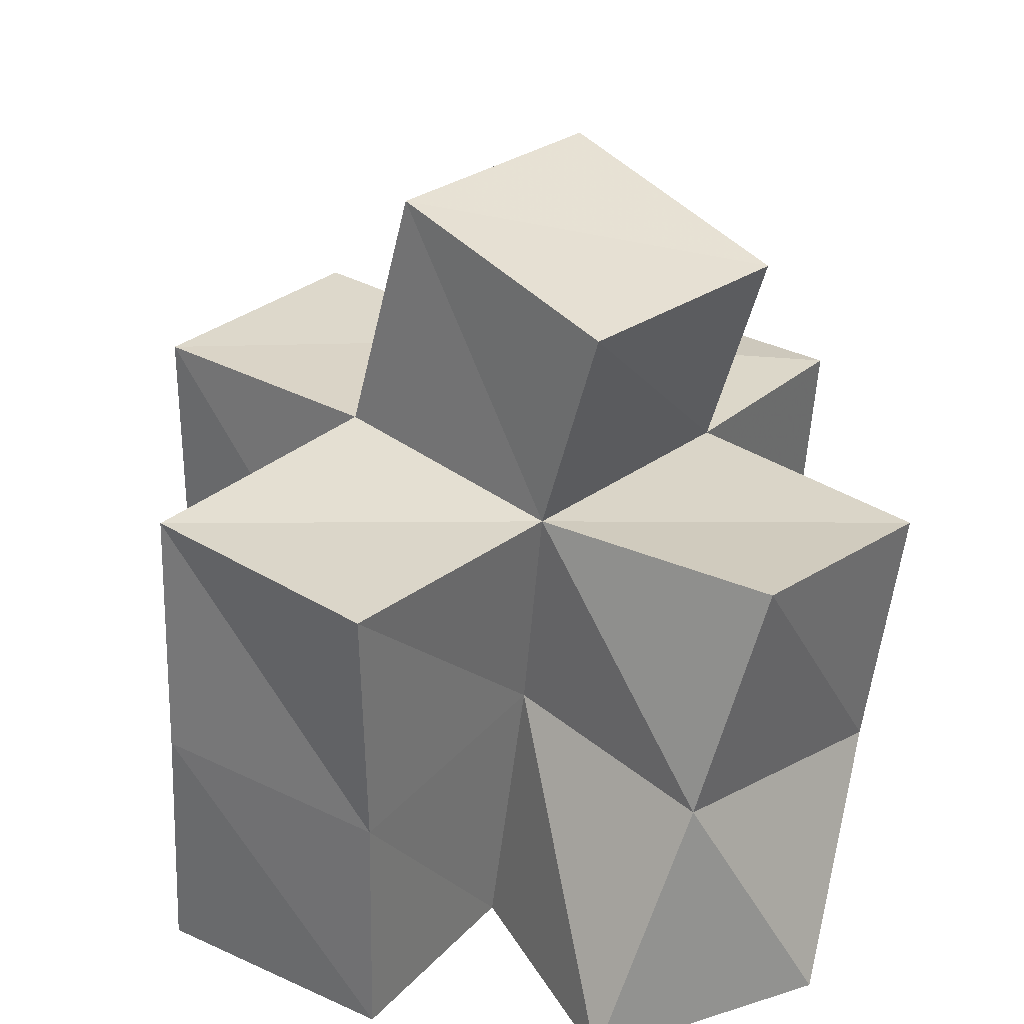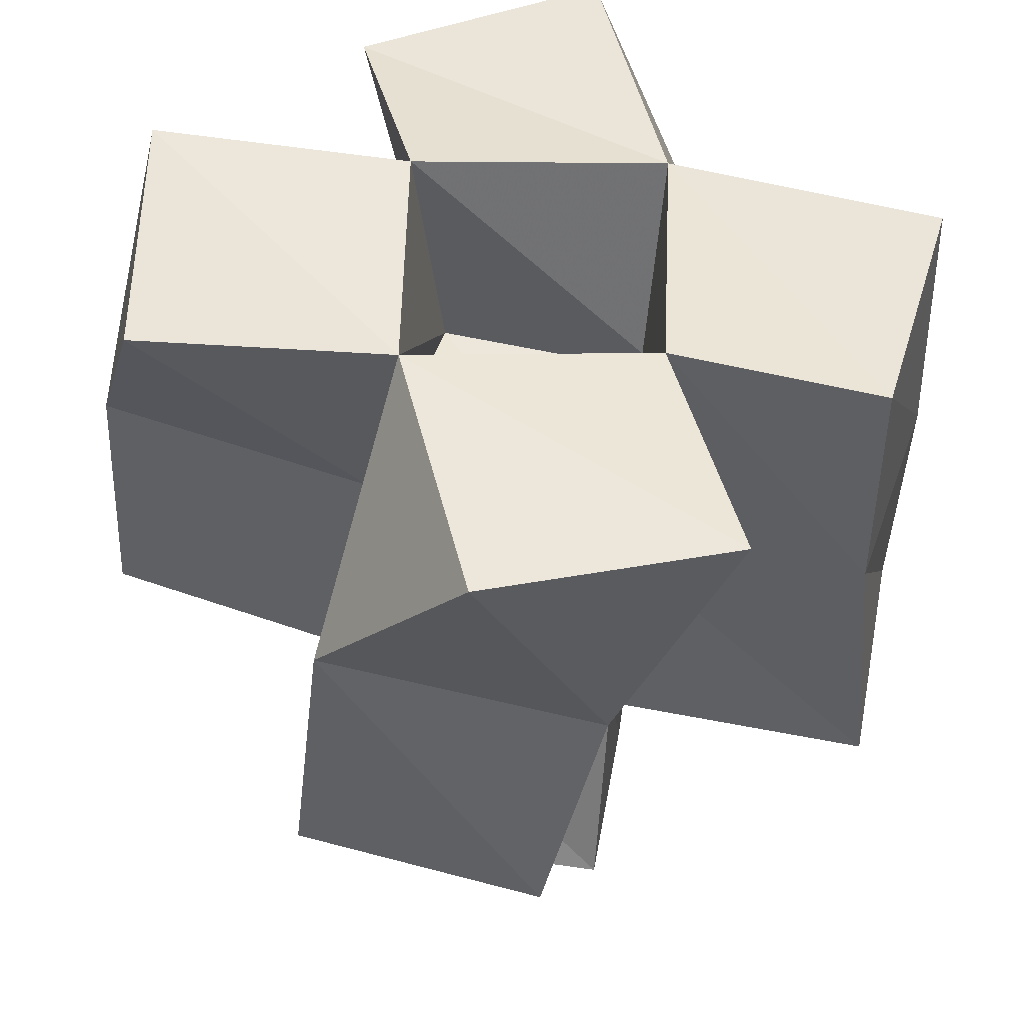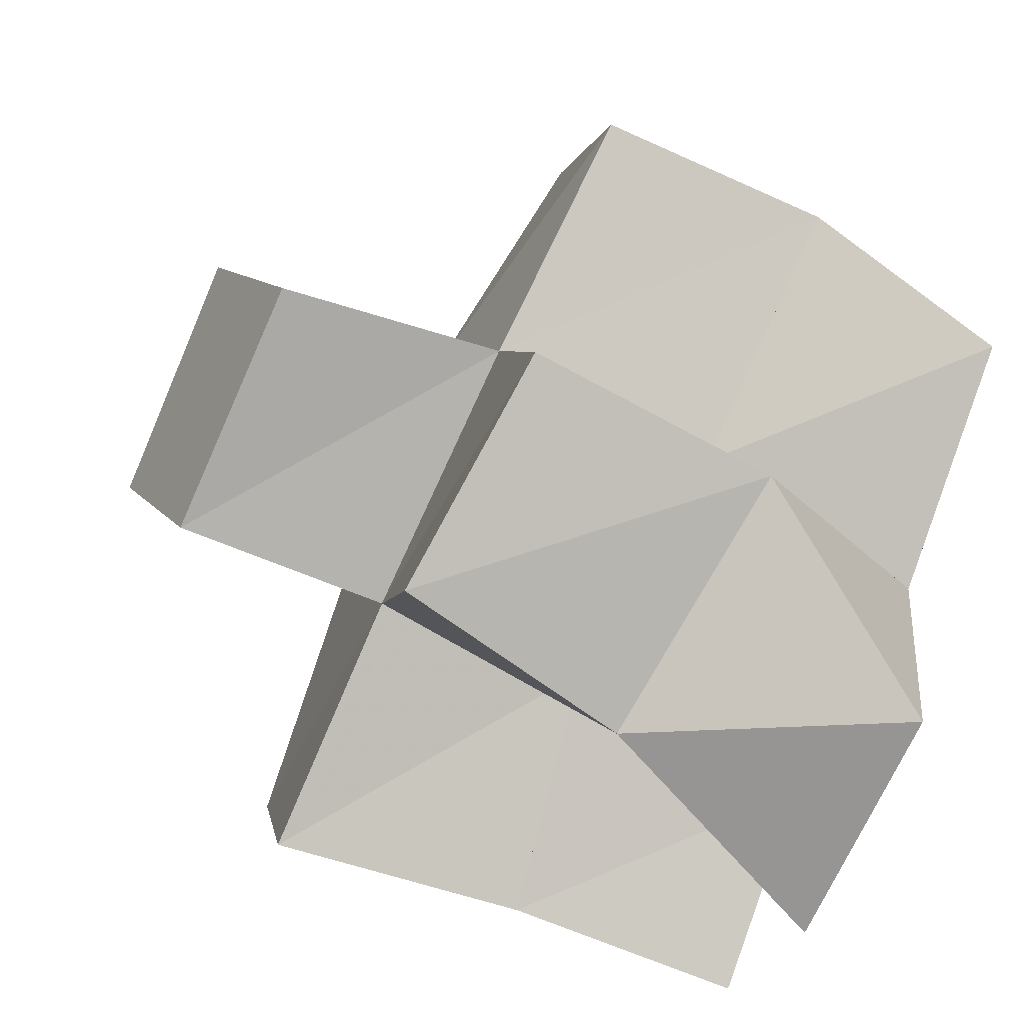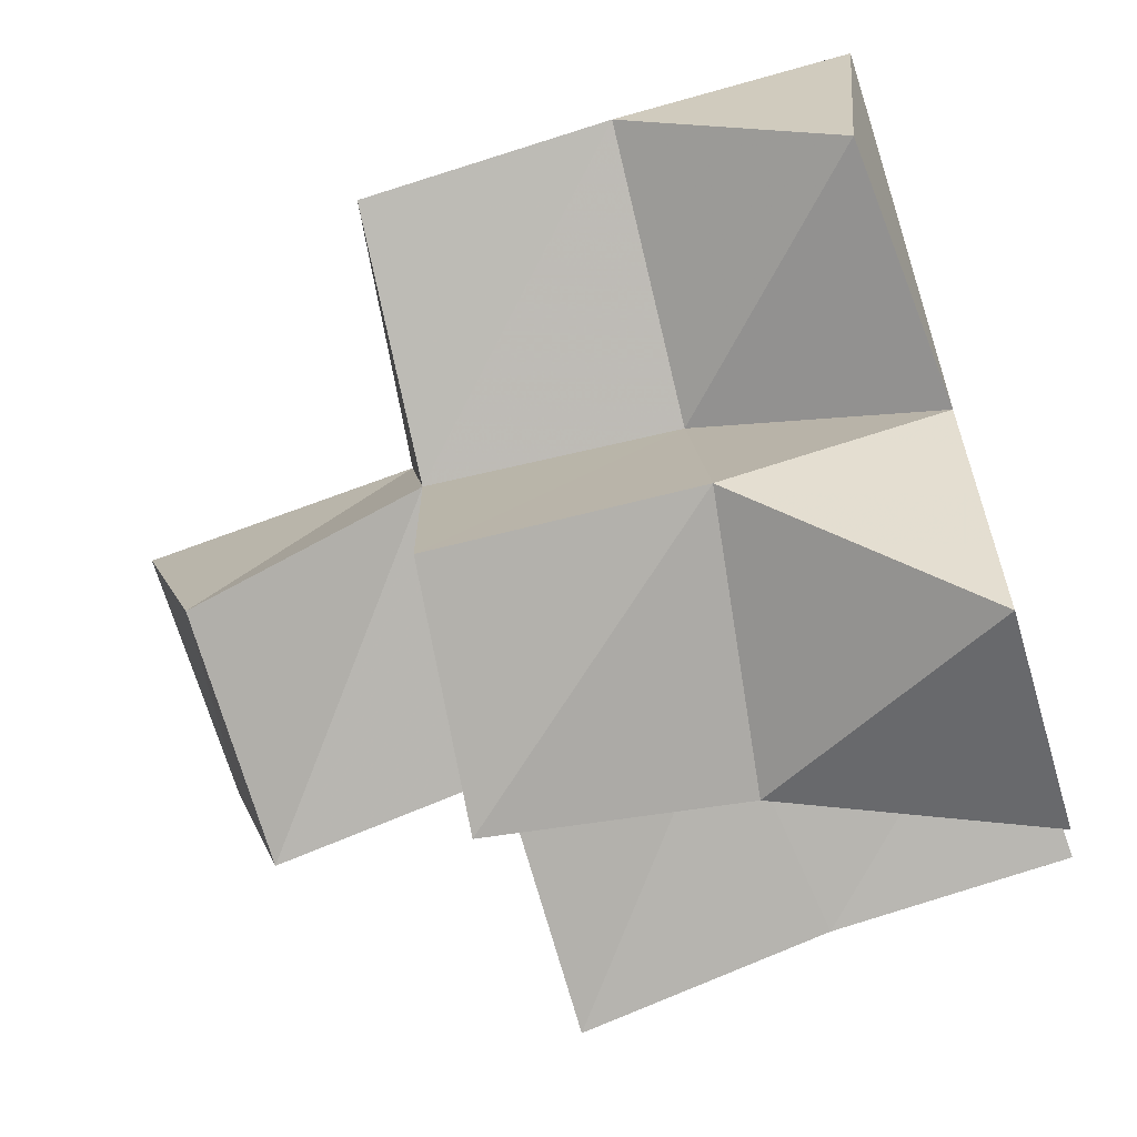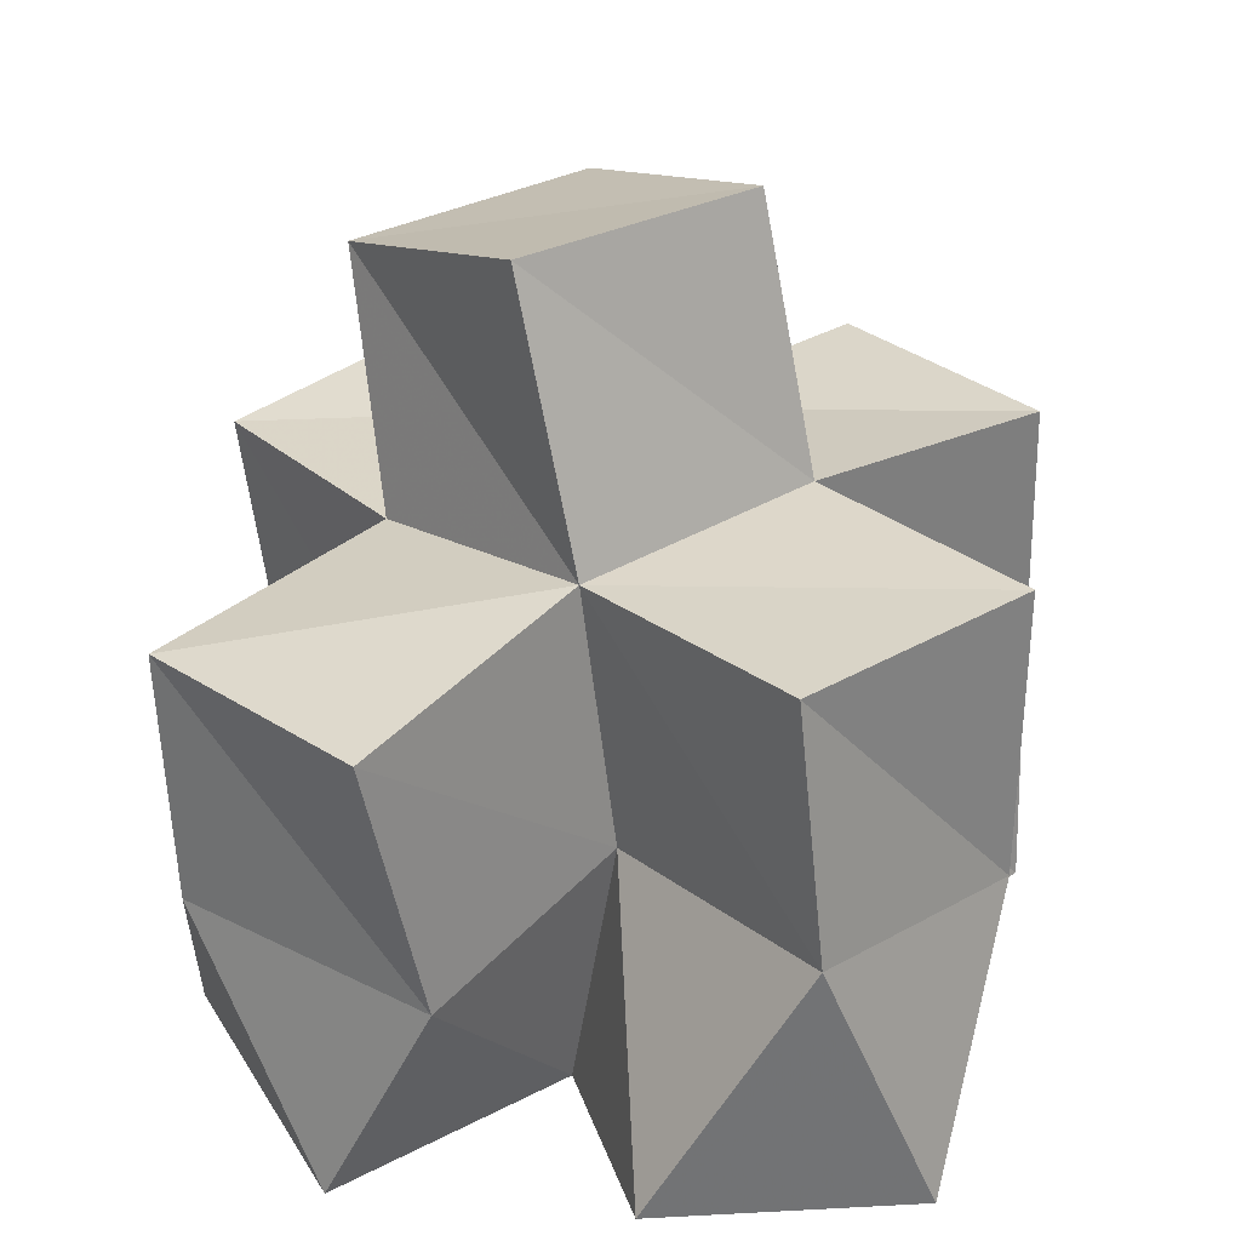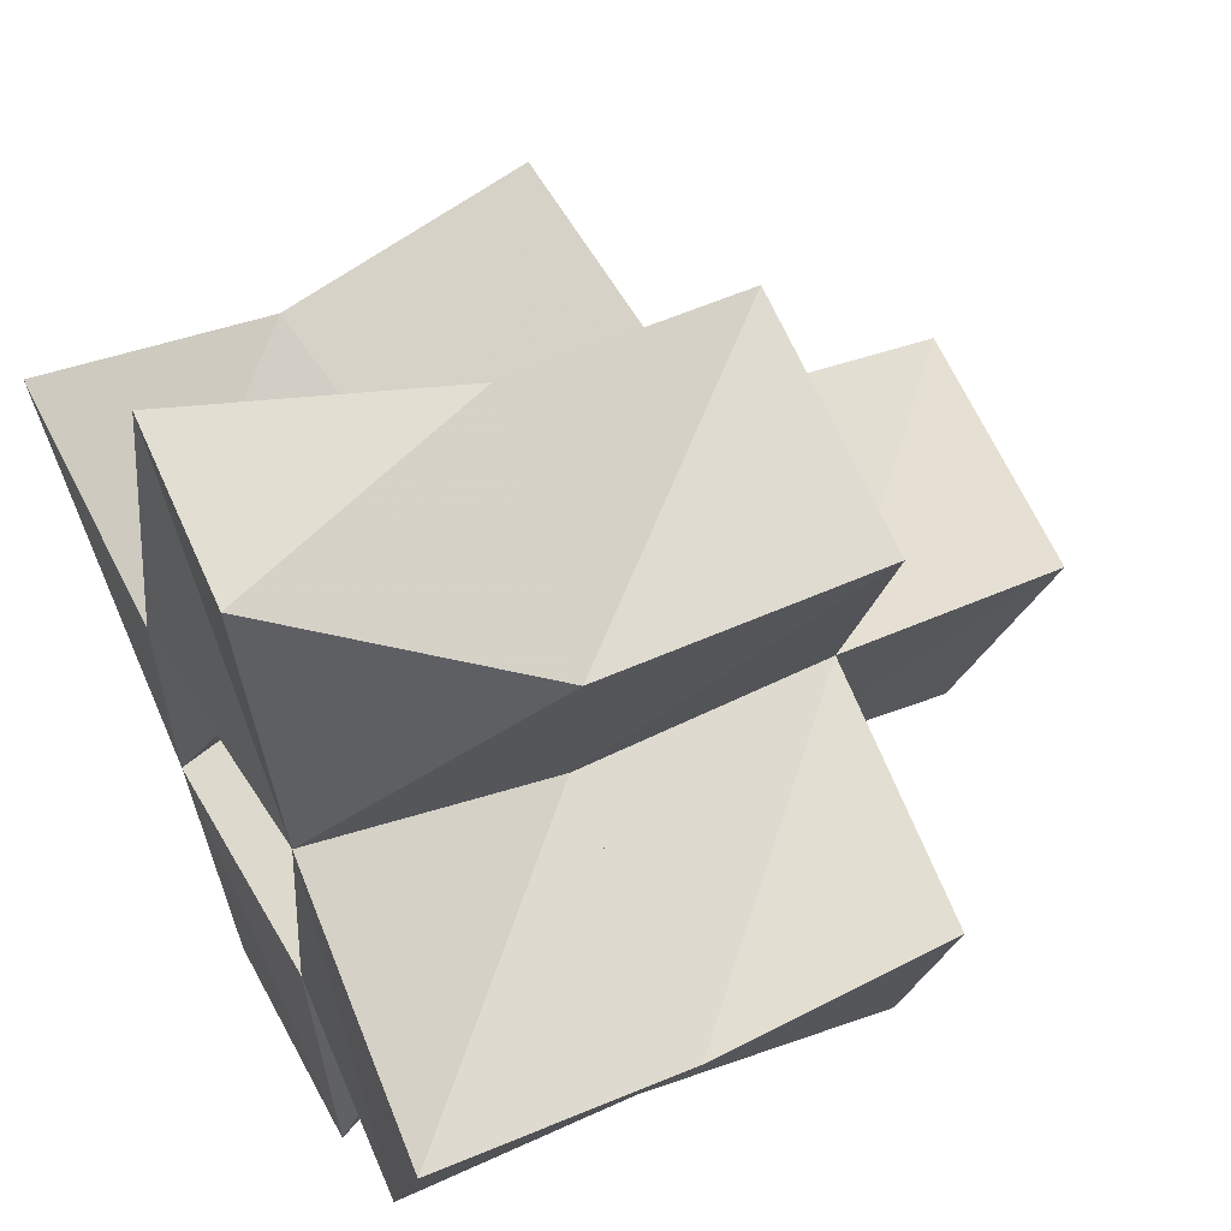
<metadata>
{"format":"obj","ext":"obj","renderer":"f3d","projection":"perspective","resolution":1024,"background":"white","views":[{"elev":27.3,"azim":141.2,"up":"+Y"},{"elev":-40.9,"azim":-1.6,"up":"+Z"},{"elev":-79.0,"azim":-113.6,"up":"+Z"},{"elev":-65.5,"azim":-73.2,"up":"+Z"},{"elev":33.1,"azim":-27.4,"up":"+Y"},{"elev":60.6,"azim":62.7,"up":"+Z"}]}
</metadata>
<code>
v 0.4084 0.1042 0.1541
v 0.3995 0.1438 0.1746
v 0.4588 0.1 0.1475
v 0.4524 0.1462 0.1569
v 0.4091 0.1 0.2075
v 0.4249 0.1421 0.2196
v 0.4596 0.1004 0.2003
v 0.4666 0.151 0.2041
v 0.472 0.1 0.09282
v 0.4442 0.141 0.1095
v 0.5198 0.1 0.1033
v 0.4981 0.1482 0.1012
v 0.5072 0.102 0.1514
v 0.5012 0.153 0.1484
v 0.5101 0.1045 0.2059
v 0.5129 0.1519 0.1943
v 0.4487 0.109 0.2453
v 0.476 0.1581 0.2557
v 0.497 0.1046 0.261
v 0.5216 0.1503 0.2402
v 0.5472 0.1 0.1391
v 0.5482 0.1462 0.1367
v 0.5617 0.1006 0.1875
v 0.5635 0.1498 0.1819
v 0.3992 0.1906 0.1699
v 0.4484 0.1937 0.1537
v 0.4145 0.194 0.2181
v 0.462 0.2024 0.2
v 0.4399 0.1901 0.1041
v 0.4873 0.1948 0.09378
v 0.5023 0.1955 0.1417
v 0.5116 0.2028 0.1895
v 0.4745 0.2059 0.2485
v 0.5236 0.2049 0.2379
v 0.553 0.1956 0.1316
v 0.5629 0.1988 0.1812
v 0.4516 0.2373 0.135
v 0.5008 0.2372 0.1278
v 0.4593 0.2531 0.1826
v 0.5083 0.252 0.1754
f 1 2 4
f 3 1 4
f 2 6 8
f 4 2 8
f 6 5 7
f 8 6 7
f 5 1 3
f 7 5 3
f 8 7 3
f 4 8 3
f 2 1 5
f 6 2 5
f 9 10 12
f 11 9 12
f 10 4 14
f 12 10 14
f 4 3 13
f 14 4 13
f 3 9 11
f 13 3 11
f 14 13 11
f 12 14 11
f 10 9 3
f 4 10 3
f 7 8 16
f 15 7 16
f 8 18 20
f 16 8 20
f 18 17 19
f 20 18 19
f 17 7 15
f 19 17 15
f 20 19 15
f 16 20 15
f 8 7 17
f 18 8 17
f 13 14 22
f 21 13 22
f 14 16 24
f 22 14 24
f 16 15 23
f 24 16 23
f 15 13 21
f 23 15 21
f 24 23 21
f 22 24 21
f 14 13 15
f 16 14 15
f 2 25 26
f 4 2 26
f 25 27 28
f 26 25 28
f 27 6 8
f 28 27 8
f 6 2 4
f 8 6 4
f 28 8 4
f 26 28 4
f 25 2 6
f 27 25 6
f 10 29 30
f 12 10 30
f 29 26 31
f 30 29 31
f 26 4 14
f 31 26 14
f 4 10 12
f 14 4 12
f 31 14 12
f 30 31 12
f 29 10 4
f 26 29 4
f 8 28 32
f 16 8 32
f 28 33 34
f 32 28 34
f 33 18 20
f 34 33 20
f 18 8 16
f 20 18 16
f 34 20 16
f 32 34 16
f 28 8 18
f 33 28 18
f 14 31 35
f 22 14 35
f 31 32 36
f 35 31 36
f 32 16 24
f 36 32 24
f 16 14 22
f 24 16 22
f 36 24 22
f 35 36 22
f 31 14 16
f 32 31 16
f 4 26 31
f 14 4 31
f 26 28 32
f 31 26 32
f 28 8 16
f 32 28 16
f 8 4 14
f 16 8 14
f 32 16 14
f 31 32 14
f 26 4 8
f 28 26 8
f 26 37 38
f 31 26 38
f 37 39 40
f 38 37 40
f 39 28 32
f 40 39 32
f 28 26 31
f 32 28 31
f 40 32 31
f 38 40 31
f 37 26 28
f 39 37 28

</code>
